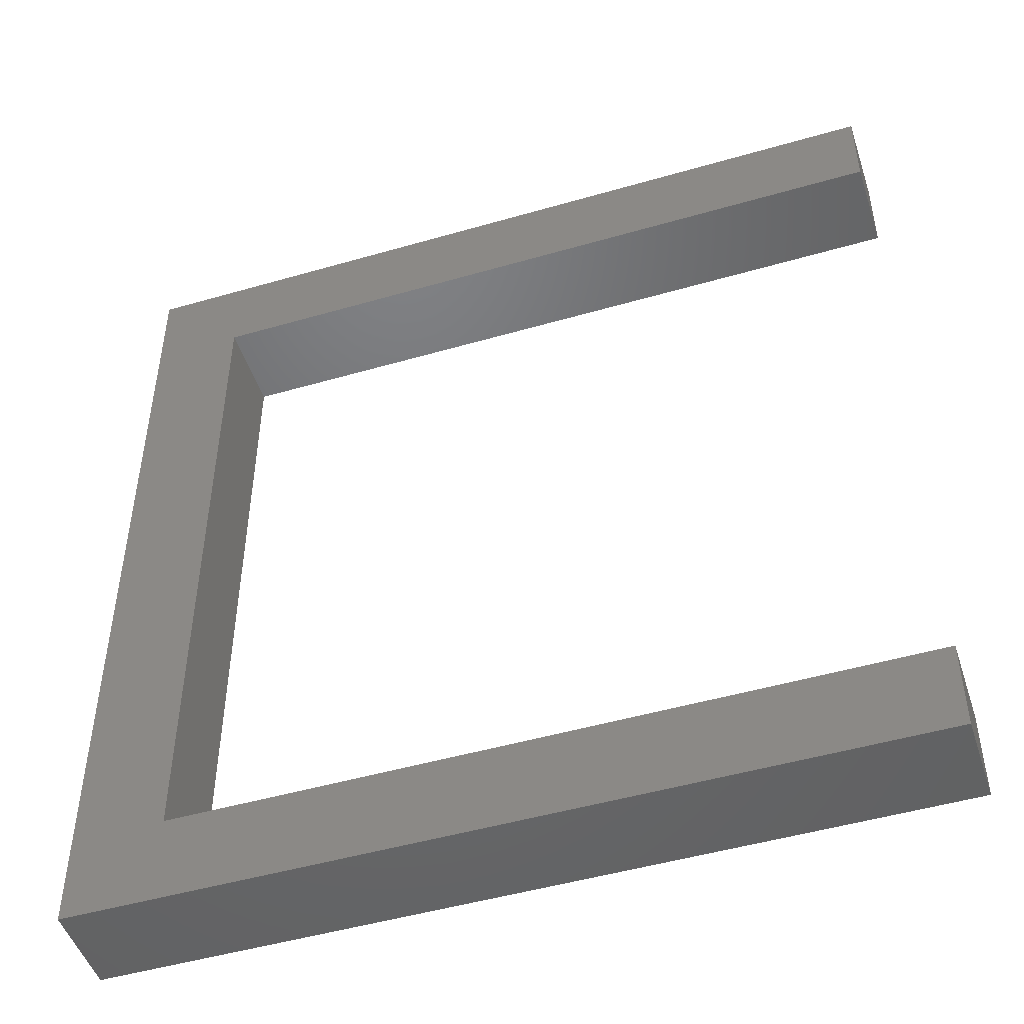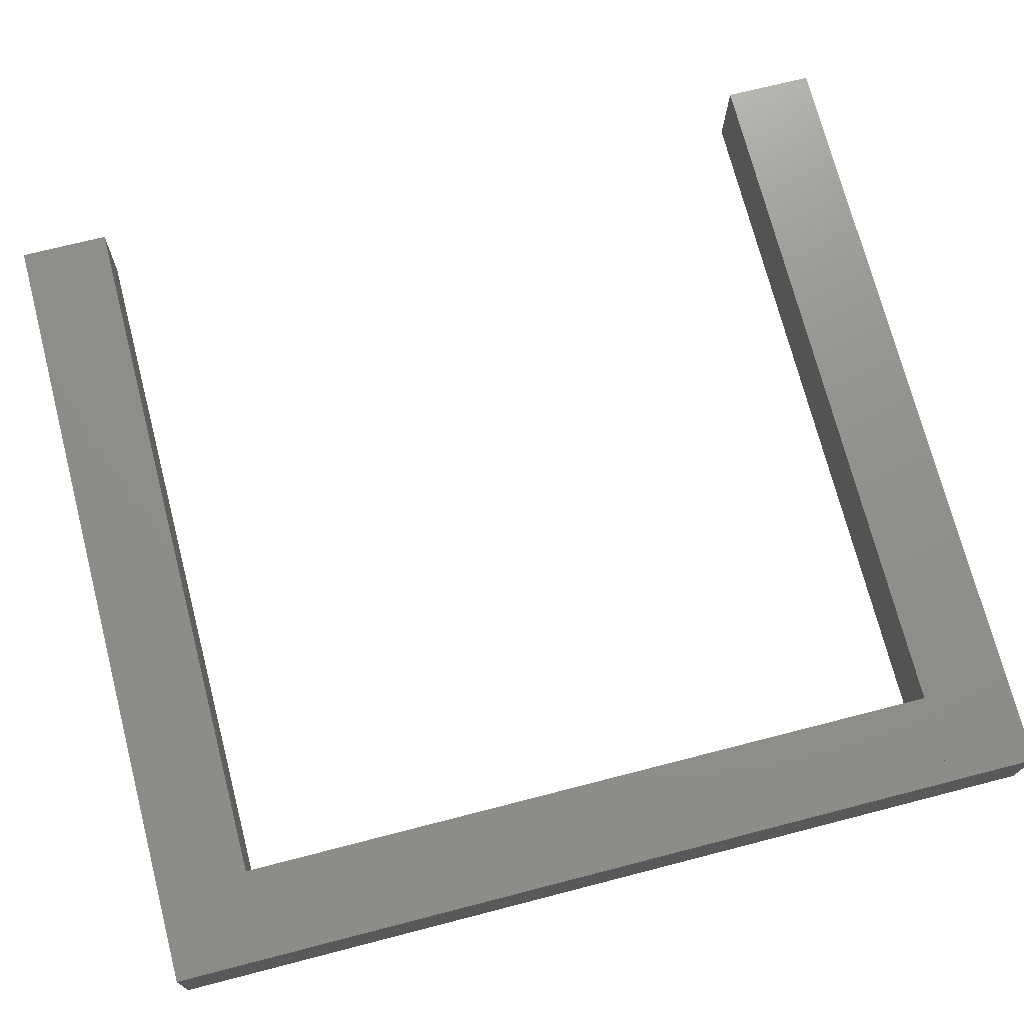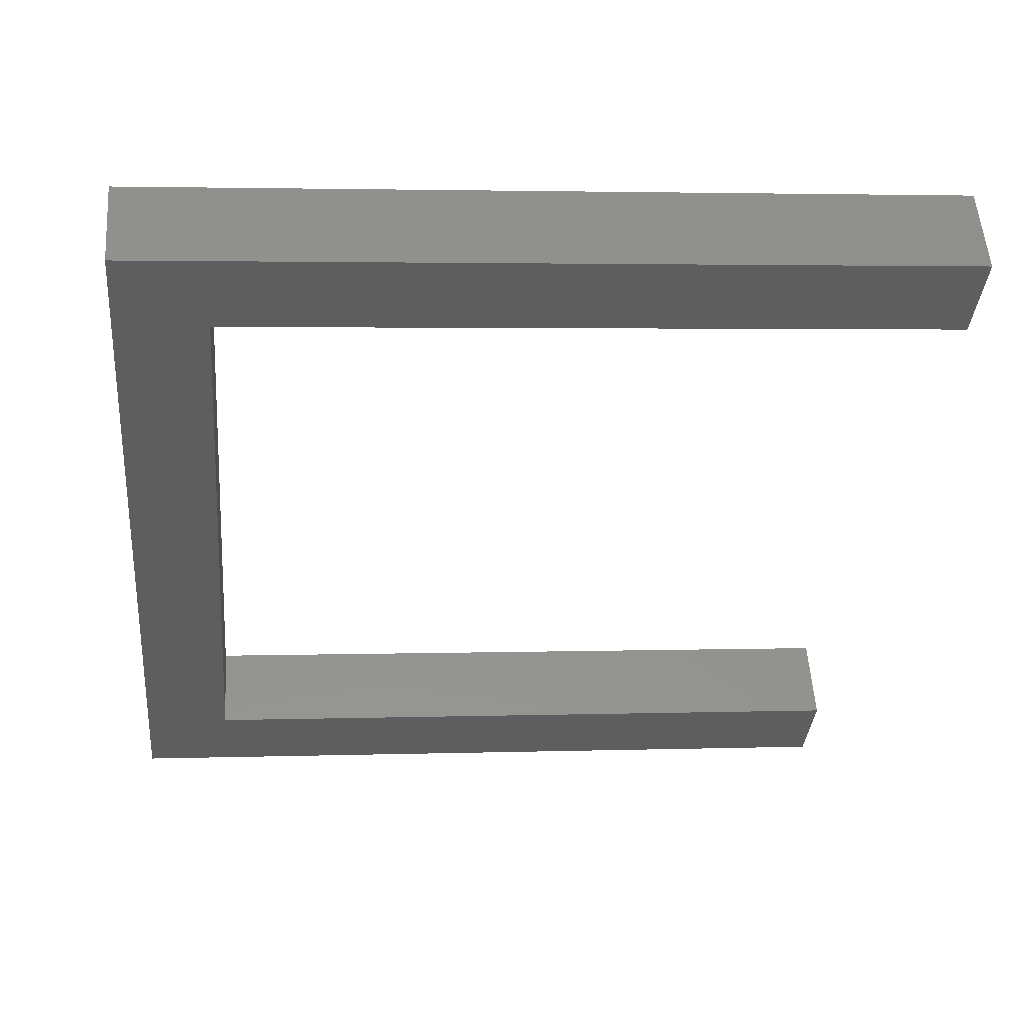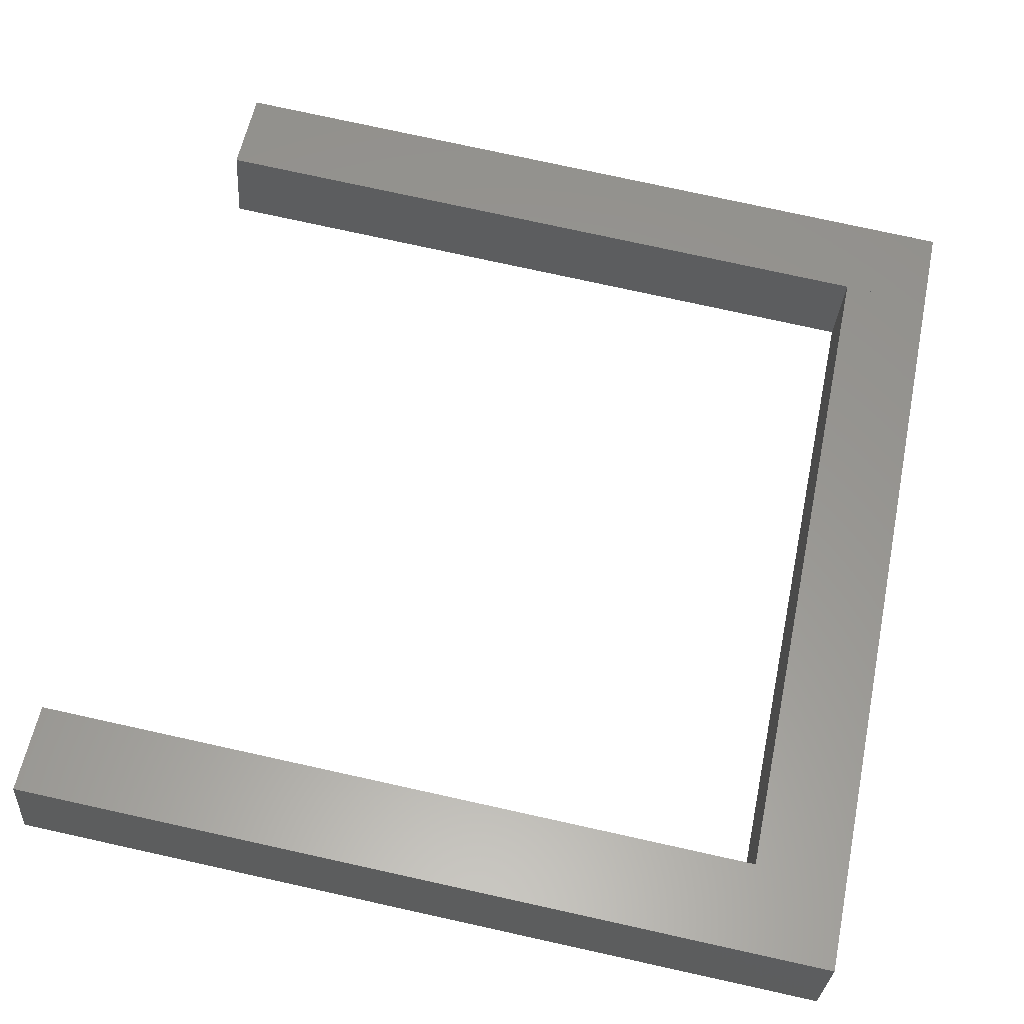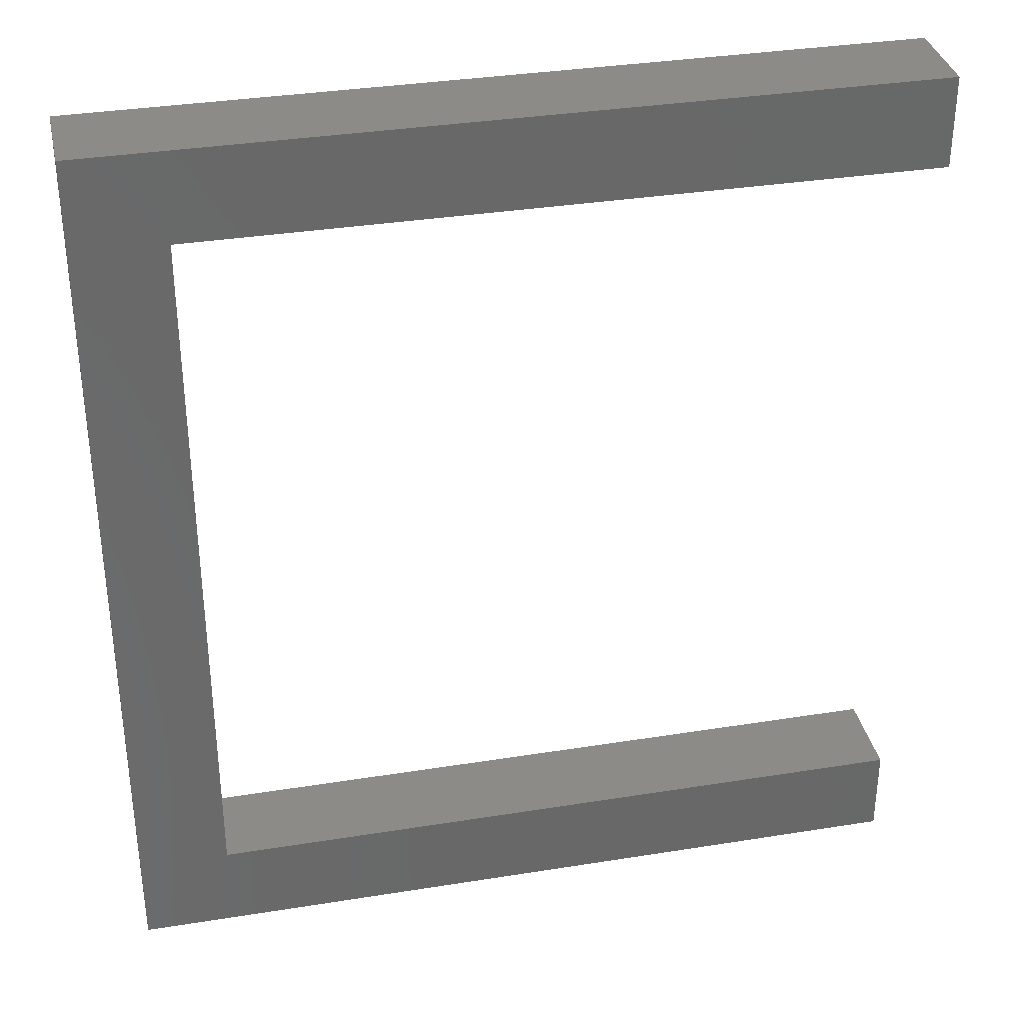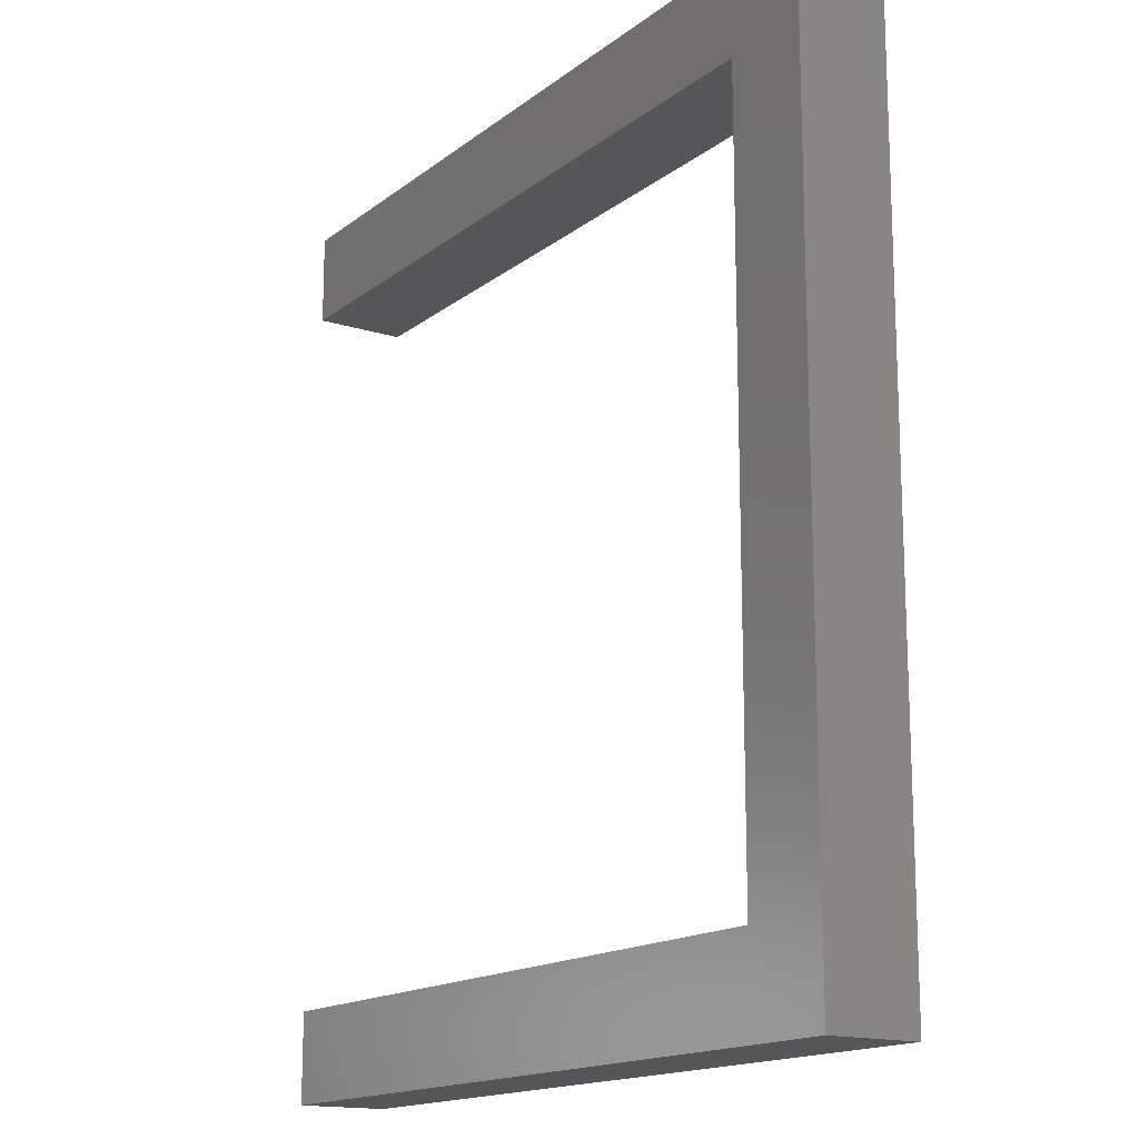
<metadata>
{"format":"stl","ext":"stl","renderer":"f3d","projection":"perspective","resolution":1024,"background":"white","views":[{"elev":-48.7,"azim":21.9,"up":"+Z"},{"elev":68.7,"azim":-104.6,"up":"+Y"},{"elev":-35.7,"azim":-5.0,"up":"+Y"},{"elev":58.6,"azim":-168.3,"up":"+Y"},{"elev":34.6,"azim":-8.2,"up":"+Z"},{"elev":-15.7,"azim":-119.2,"up":"+Z"}]}
</metadata>
<code>
# stl→obj: 20 verts, 28 faces
v -883.4 -38.92 168
v -882.5 -38.85 168
v -882.5 -38.85 158
v -882.4 -39.84 168
v -882.4 -39.84 158
v -883.4 -39.91 158
v -883.4 -38.92 159
v -883.4 -39.91 159
v -874.4 -39.29 159
v -874.4 -39.29 158
v -874.5 -38.29 158
v -874.5 -38.29 159
v -883.4 -38.92 158
v -883.4 -39.91 168
v -874.4 -39.29 168
v -883.4 -39.91 167
v -874.4 -39.29 167
v -874.5 -38.29 167
v -874.5 -38.29 168
v -883.4 -38.92 167
f 1 2 3
f 3 2 4
f 4 5 3
f 6 5 4
f 7 8 9
f 9 8 6
f 6 10 9
f 11 10 6
f 9 10 11
f 11 12 9
f 9 12 7
f 7 12 11
f 11 13 7
f 6 13 11
f 1 13 6
f 6 14 1
f 1 14 15
f 15 14 16
f 16 17 15
f 18 17 16
f 15 17 18
f 18 19 15
f 15 19 1
f 1 19 18
f 18 20 1
f 16 20 18
f 13 1 3
f 4 14 6

</code>
